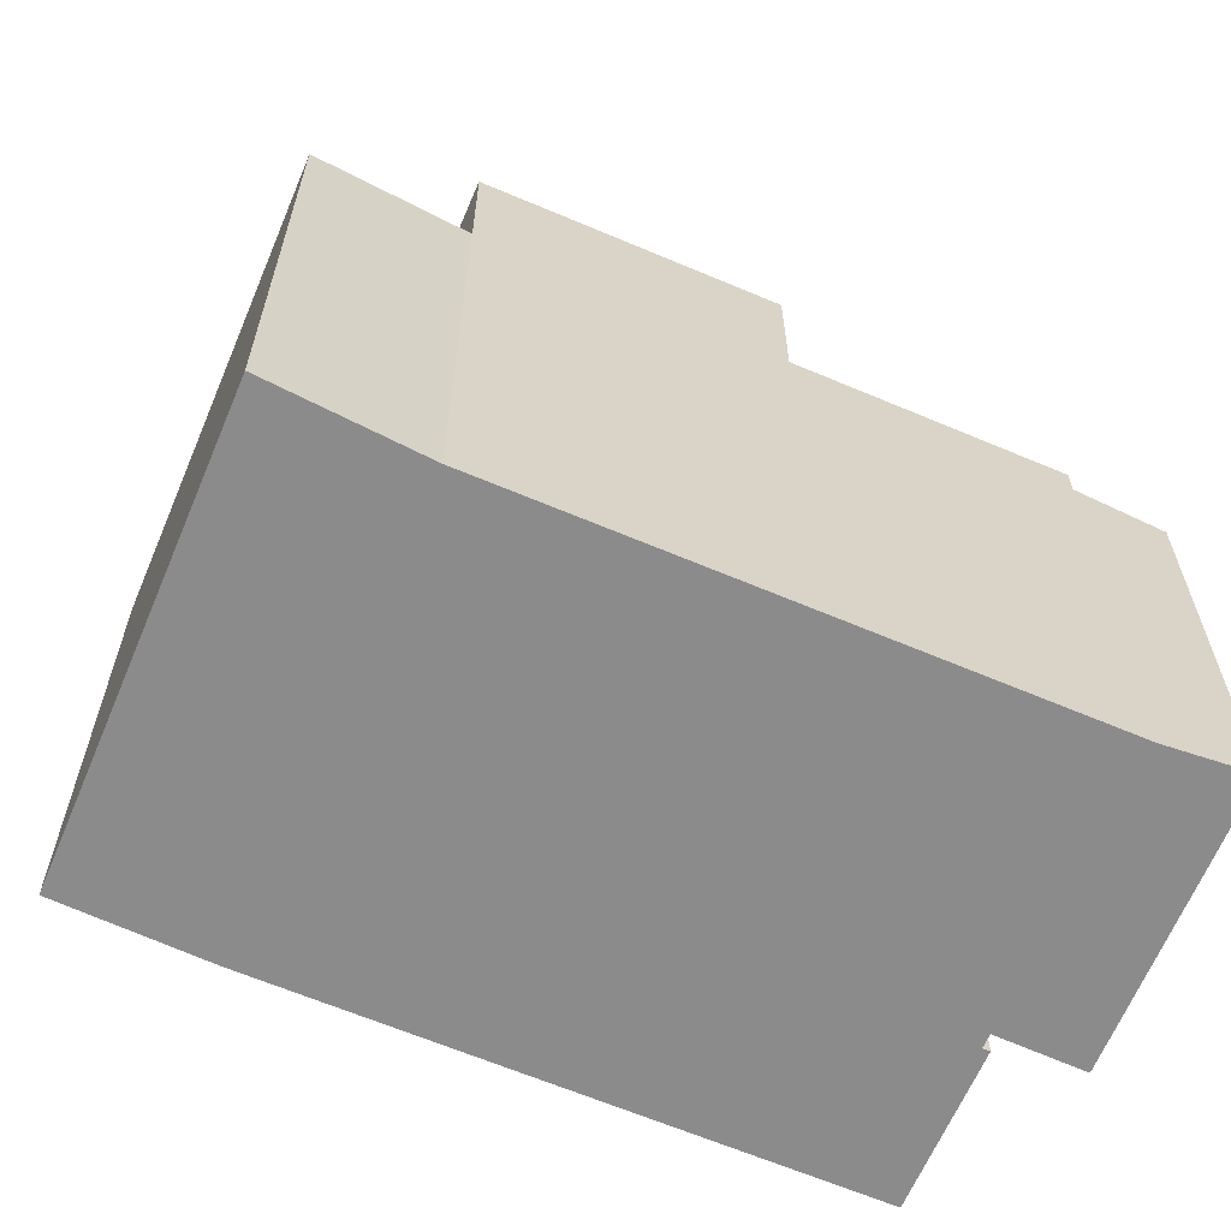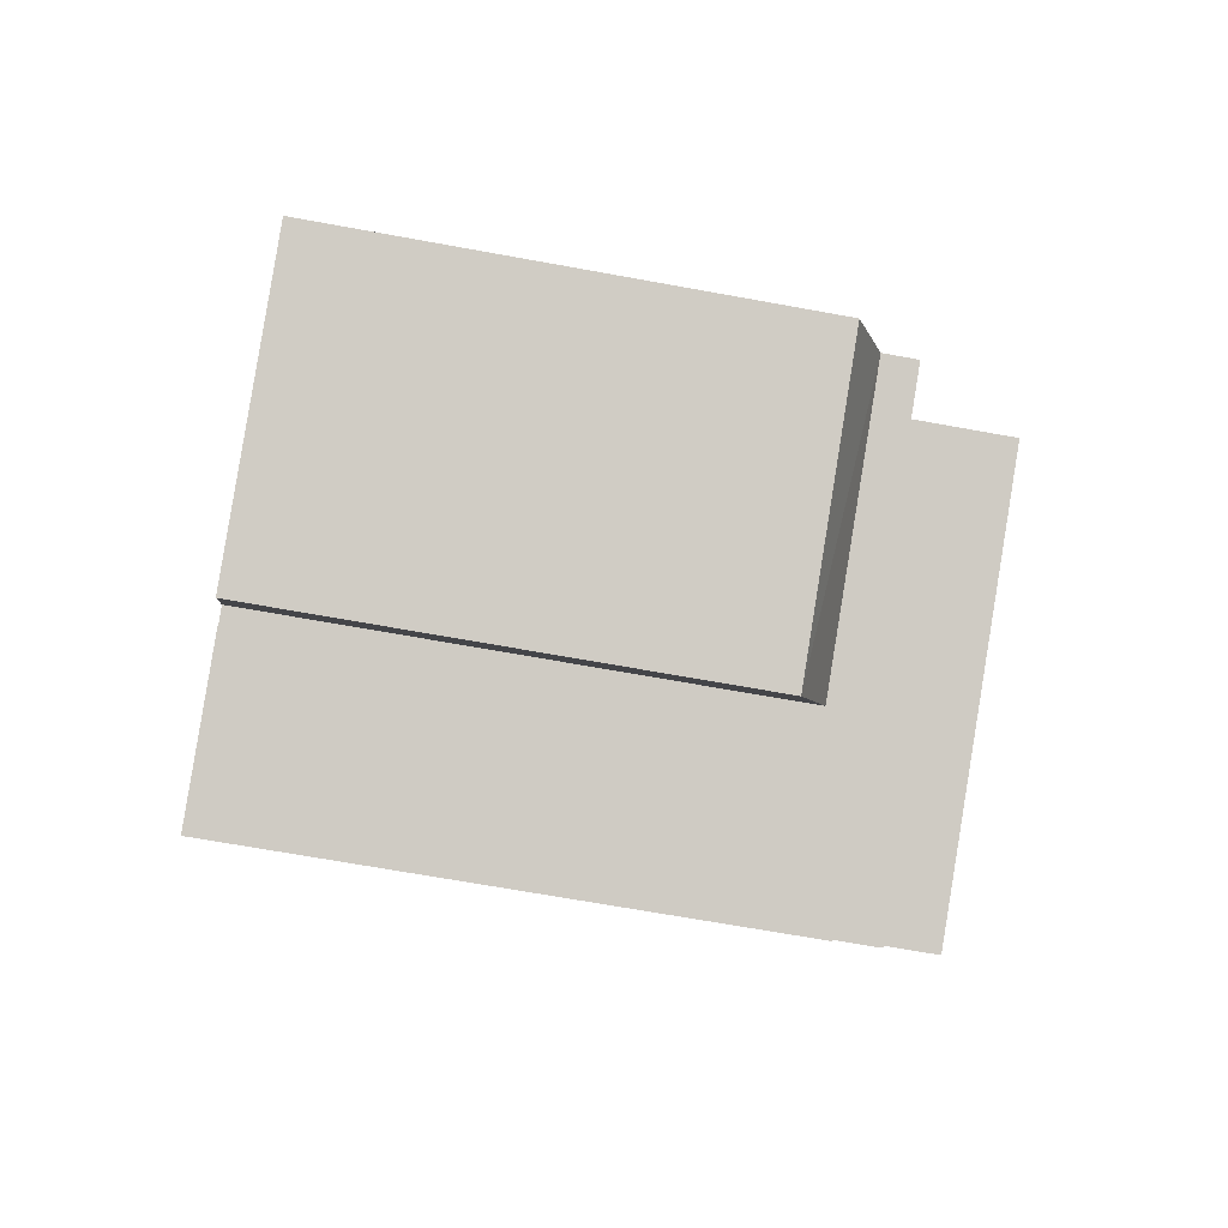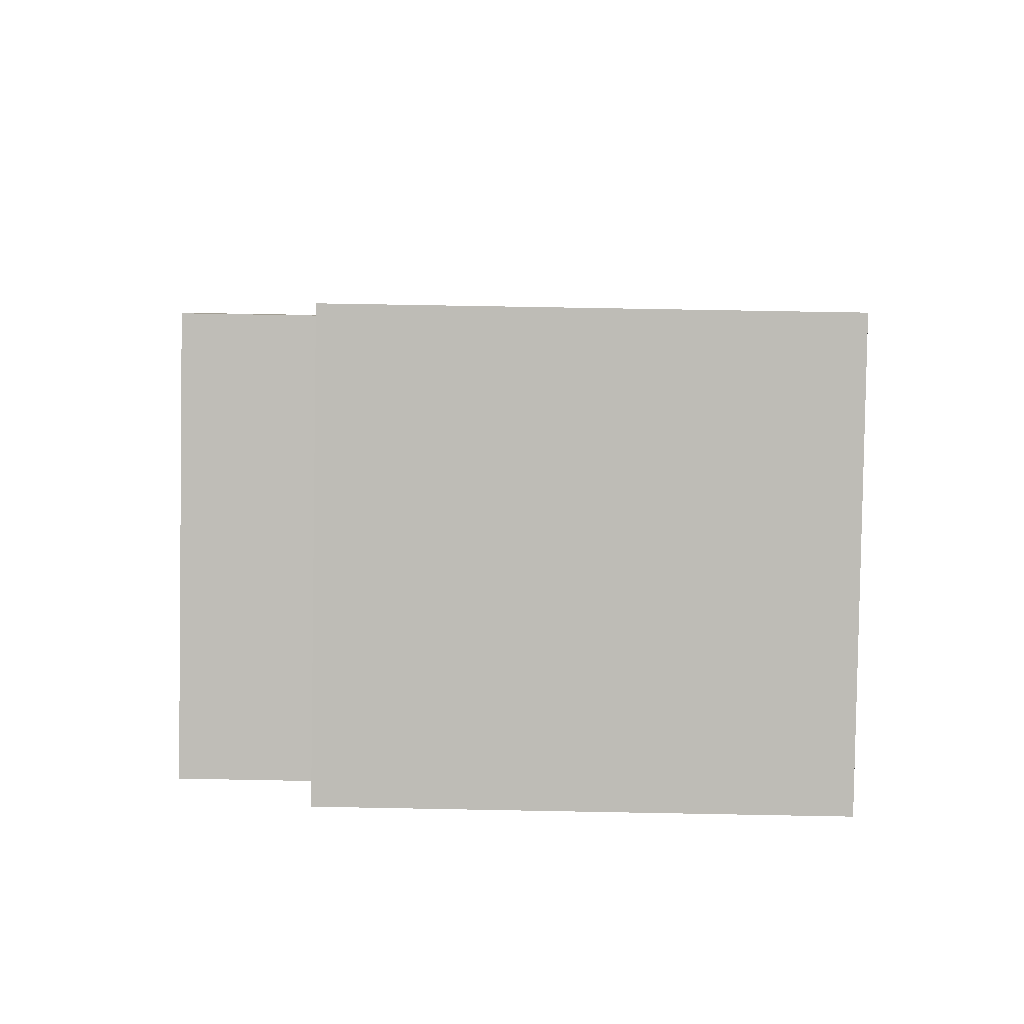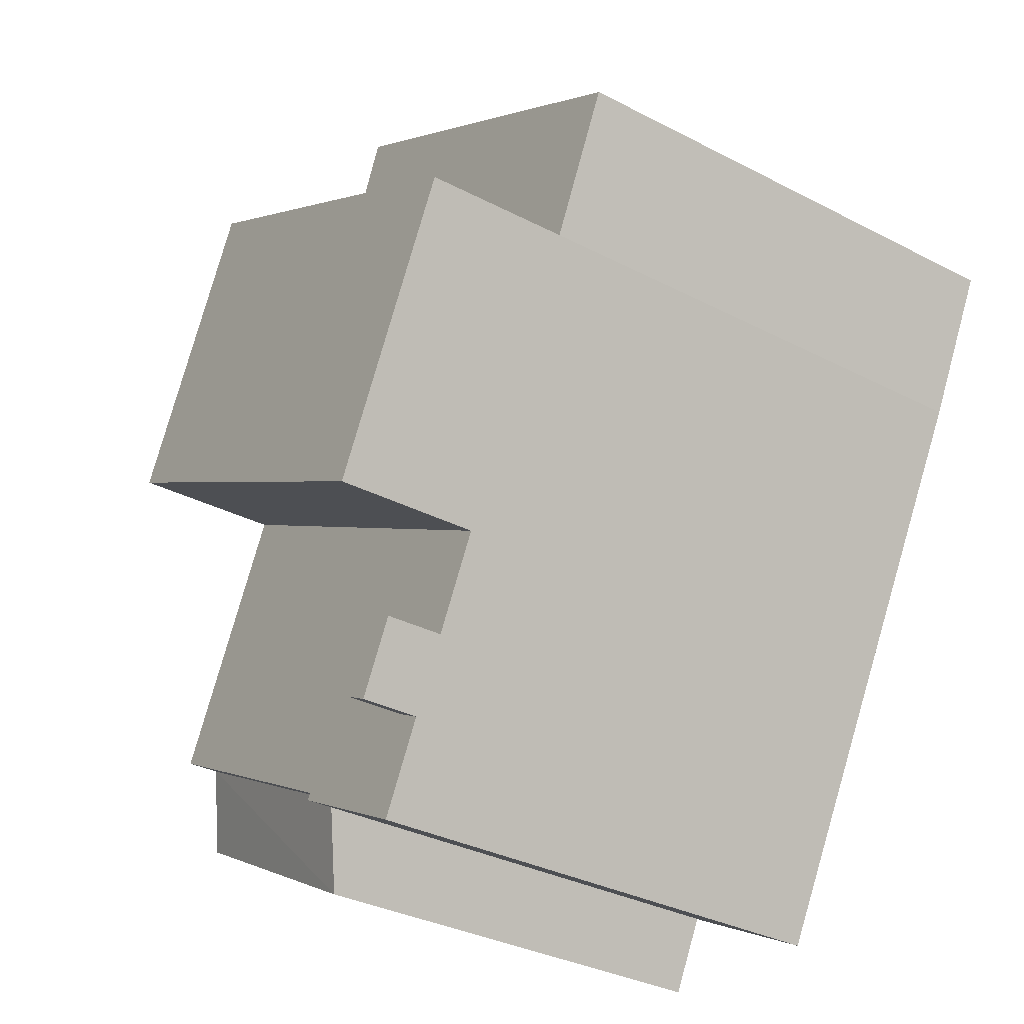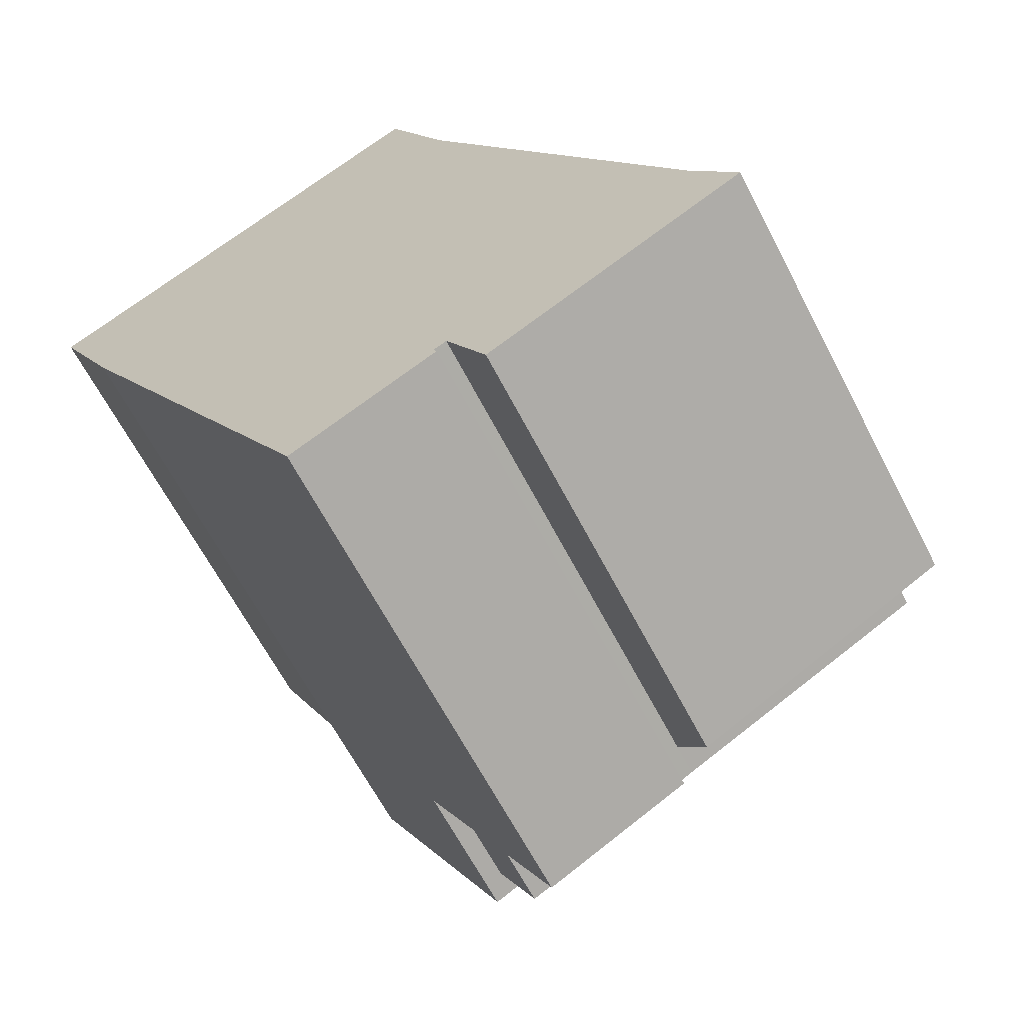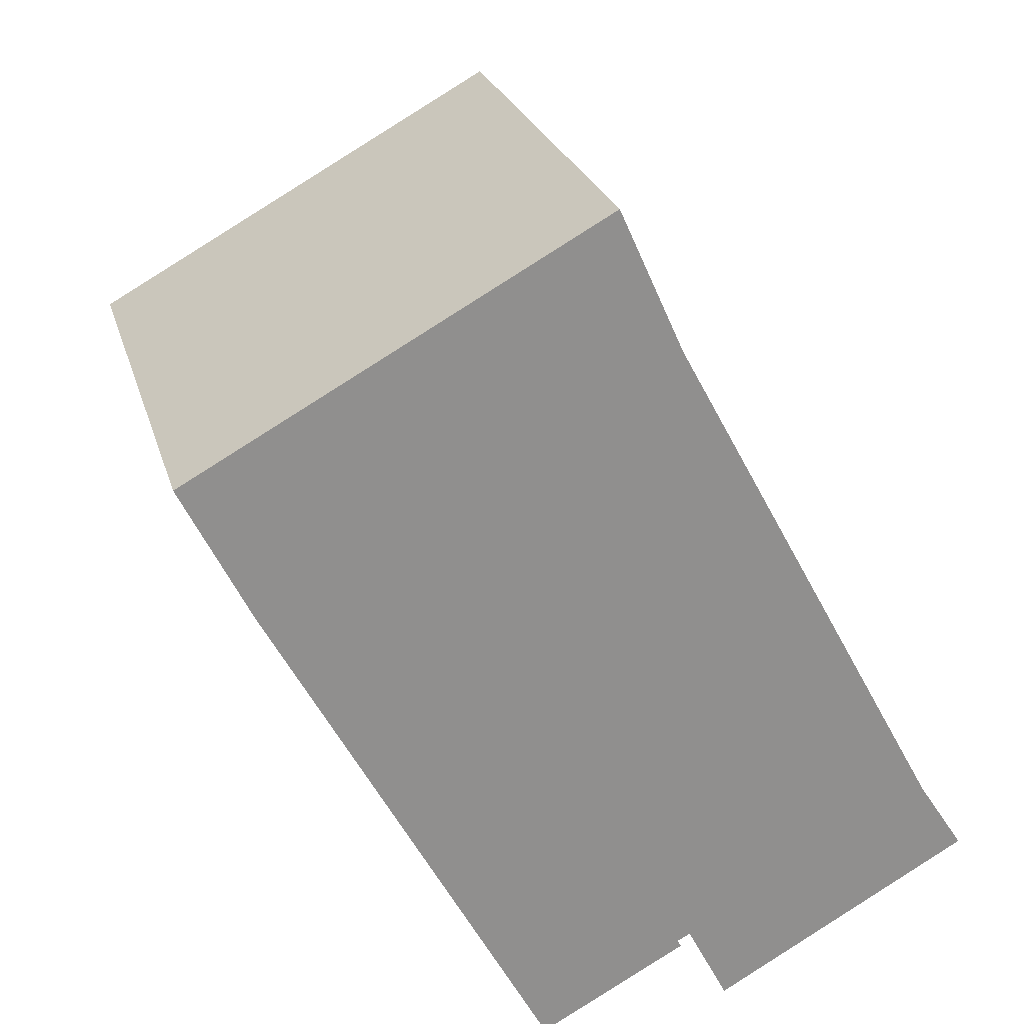
<metadata>
{"format":"obj","ext":"obj","renderer":"f3d","projection":"perspective","resolution":1024,"background":"white","views":[{"elev":-64.0,"azim":38.3,"up":"+Y"},{"elev":-66.2,"azim":79.5,"up":"+Z"},{"elev":66.2,"azim":-88.9,"up":"+Z"},{"elev":-33.2,"azim":-125.6,"up":"+Z"},{"elev":-64.2,"azim":27.4,"up":"+Z"},{"elev":24.6,"azim":-14.9,"up":"+Z"}]}
</metadata>
<code>
v -6.592 7.617 1.854
v 1.845 7.617 6.432
v 4.834 7.617 0.9231
v -3.604 7.617 -3.654
v -7.989 4.593 4.671
v 0.5208 4.593 9.374
v 1.845 4.593 6.432
v -6.592 4.593 1.854
v 3.245 3.265 -8.545
v 7.562 3.949 -4.105
v 8.518 3.265 -5.574
v 2.4 3.949 -6.905
v 7.562 3.949 -4.105
v 3.245 3.265 -8.545
v -2.044 5.835 -5.232
v -1.245 5.835 -6.704
v -1.789 5.835 -6.999
v -2.588 5.835 -5.527
v -1.789 4.616 -6.999
v 2.135 4.616 -7.049
v -0.8022 4.616 -8.818
v 2.4 4.616 -6.905
v 4.834 4.616 0.9231
v 7.562 4.616 -4.105
v -3.604 4.616 -3.654
v 4.834 4.616 0.9231
v 2.4 4.616 -6.905
v -0.8022 4.616 -8.818
v 2.135 4.616 -7.049
v 2.208 4.616 -7.184
v -3.604 4.616 -3.654
v 2.4 4.616 -6.905
v -2.044 4.616 -5.232
v -3.604 4.616 -3.654
v -2.044 4.616 -5.232
v -2.588 4.616 -5.527
v -2.044 4.616 -5.232
v 2.4 4.616 -6.905
v -1.76 4.616 -5.756
v -1.789 4.616 -6.999
v -1.245 4.616 -6.704
v 2.135 4.616 -7.049
v -1.735 4.616 -5.802
v 2.135 4.616 -7.049
v -1.245 4.616 -6.704
v -1.735 4.616 -5.802
v 2.4 4.616 -6.905
v 2.135 4.616 -7.049
v -1.76 4.616 -5.756
v 2.4 4.616 -6.905
v -1.735 4.616 -5.802
v -6.592 4.593 1.854
v 1.845 4.593 6.432
v 1.845 7.617 6.432
v -6.592 7.617 1.854
v 1.845 4.593 6.432
v 4.834 4.616 0.9231
v 4.834 7.617 0.9231
v 1.845 7.617 6.432
v 1.845 -5.904 6.432
v 4.834 -5.904 0.9231
v 4.834 4.616 0.9231
v 1.845 4.593 6.432
v 0.5208 -5.904 9.374
v 1.845 -5.904 6.432
v 1.845 4.593 6.432
v 0.5208 4.593 9.374
v 8.04 -5.904 -4.839
v 8.518 -5.904 -5.574
v 8.518 3.265 -5.574
v 7.562 3.949 -4.105
v 7.562 -5.904 -4.105
v 8.04 -5.904 -4.839
v 7.562 3.949 -4.105
v 8.04 -5.904 -4.839
v 8.518 3.265 -5.574
v 4.834 4.616 0.9231
v 7.562 3.949 -4.105
v 7.562 4.616 -4.105
v 4.834 -5.904 0.9231
v 7.562 -5.904 -4.105
v 7.562 3.949 -4.105
v 4.834 4.616 0.9231
v -3.604 7.617 -3.654
v 4.834 7.617 0.9231
v 4.834 4.616 0.9231
v -3.604 4.616 -3.654
v -6.592 7.617 1.854
v -5.098 -5.904 -0.8999
v -6.592 4.593 1.854
v -6.592 4.593 1.854
v -5.098 -5.904 -0.8999
v -6.592 -5.904 1.854
v -5.098 -5.904 -0.8999
v -3.604 7.617 -3.654
v -3.604 4.616 -3.654
v -5.098 -5.904 -0.8999
v -3.604 4.616 -3.654
v -3.604 -5.904 -3.654
v -6.592 7.617 1.854
v -3.604 7.617 -3.654
v -5.098 -5.904 -0.8999
v -7.989 4.593 4.671
v -6.592 4.593 1.854
v -6.592 -5.904 1.854
v -7.989 -5.904 4.671
v -2.588 5.835 -5.527
v -1.789 5.835 -6.999
v -1.789 4.616 -6.999
v -2.588 4.616 -5.527
v -1.789 4.616 -6.999
v -0.8022 4.616 -8.818
v -0.8022 -5.904 -8.818
v -1.789 -5.904 -6.999
v -3.604 4.616 -3.654
v -2.588 4.616 -5.527
v -2.588 -5.904 -5.527
v -3.604 -5.904 -3.654
v -2.588 4.616 -5.527
v -1.789 4.616 -6.999
v -1.789 -5.904 -6.999
v -2.588 -5.904 -5.527
v -7.989 -5.904 4.671
v 0.5208 -5.904 9.374
v 0.5208 4.593 9.374
v -7.989 4.593 4.671
v 3.245 3.265 -8.545
v 8.518 3.265 -5.574
v 8.518 -5.904 -5.574
v 3.245 -5.904 -8.545
v 2.4 3.949 -6.905
v 3.245 3.265 -8.545
v 3.245 -5.904 -8.545
v 2.4 -5.904 -6.905
v -1.735 4.616 -5.802
v -1.245 4.616 -6.704
v -1.245 5.835 -6.704
v -2.044 5.835 -5.232
v -1.735 4.616 -5.802
v -1.245 5.835 -6.704
v -2.044 5.835 -5.232
v -2.044 4.616 -5.232
v -1.76 4.616 -5.756
v -2.044 5.835 -5.232
v -1.76 4.616 -5.756
v -1.735 4.616 -5.802
v -1.789 5.835 -6.999
v -1.245 5.835 -6.704
v -1.245 4.616 -6.704
v -1.789 4.616 -6.999
v -2.588 4.616 -5.527
v -2.044 4.616 -5.232
v -2.044 5.835 -5.232
v -2.588 5.835 -5.527
v 2.135 4.616 -7.049
v 2.4 3.949 -6.905
v 2.4 -5.904 -6.905
v 2.135 -5.904 -7.049
v 2.135 4.616 -7.049
v 2.4 4.616 -6.905
v 2.4 3.949 -6.905
v 2.4 4.616 -6.905
v 7.562 4.616 -4.105
v 7.562 3.949 -4.105
v 2.4 3.949 -6.905
v 2.135 -5.904 -7.049
v 2.208 -5.904 -7.184
v 2.208 4.616 -7.184
v 2.135 4.616 -7.049
v -0.8022 4.616 -8.818
v 0.7028 -5.904 -8.001
v -0.8022 -5.904 -8.818
v 0.7028 -5.904 -8.001
v 2.208 4.616 -7.184
v 2.208 -5.904 -7.184
v -0.8022 4.616 -8.818
v 2.208 4.616 -7.184
v 0.7028 -5.904 -8.001
v -2.588 -5.904 -5.527
v -1.789 -5.904 -6.999
v -0.8022 -5.904 -8.818
v 0.7028 -5.904 -8.001
v 2.208 -5.904 -7.184
v 2.135 -5.904 -7.049
v 2.4 -5.904 -6.905
v 3.245 -5.904 -8.545
v 8.518 -5.904 -5.574
v 8.04 -5.904 -4.839
v 7.562 -5.904 -4.105
v 4.834 -5.904 0.9231
v 1.845 -5.904 6.432
v 0.5208 -5.904 9.374
v -7.989 -5.904 4.671
v -6.592 -5.904 1.854
v -5.098 -5.904 -0.8999
v -3.604 -5.904 -3.654
g CDNNDG01_0003260
f 4 1 2
f 3 4 2
f 5 6 7
f 8 5 7
f 9 10 11
f 12 13 14
f 15 16 17
f 18 15 17
f 19 20 21
f 22 23 24
f 25 26 27
f 28 29 30
f 31 32 33
f 34 35 36
f 37 38 39
f 40 41 42
f 43 44 45
f 46 47 48
f 49 50 51
f 55 52 54
f 54 52 53
f 57 58 59
f 56 57 59
f 61 62 63
f 60 61 63
f 65 66 64
f 64 66 67
f 68 69 70
f 71 72 73
f 74 75 76
f 77 78 79
f 80 82 83
f 80 81 82
f 84 86 87
f 84 85 86
f 88 89 90
f 91 92 93
f 94 95 96
f 97 98 99
f 100 101 102
f 103 105 106
f 103 104 105
f 107 109 110
f 107 108 109
f 111 112 113
f 114 111 113
f 115 116 117
f 118 115 117
f 120 121 122
f 119 120 122
f 123 125 126
f 125 123 124
f 127 129 130
f 127 128 129
f 134 132 133
f 134 131 132
f 135 136 137
f 138 139 140
f 141 142 143
f 144 145 146
f 148 149 147
f 147 149 150
f 151 153 154
f 153 151 152
f 156 158 155
f 158 156 157
f 159 160 161
f 162 164 165
f 162 163 164
f 166 168 169
f 166 167 168
f 170 171 172
f 173 174 175
f 176 177 178
f 196 190 195
f 193 191 192
f 184 180 182
f 195 190 191
f 196 179 185
f 182 180 181
f 182 183 184
f 184 185 179
f 184 179 180
f 185 186 188
f 191 193 194
f 187 188 186
f 191 194 195
f 188 189 185
f 189 190 185
f 190 196 185

</code>
